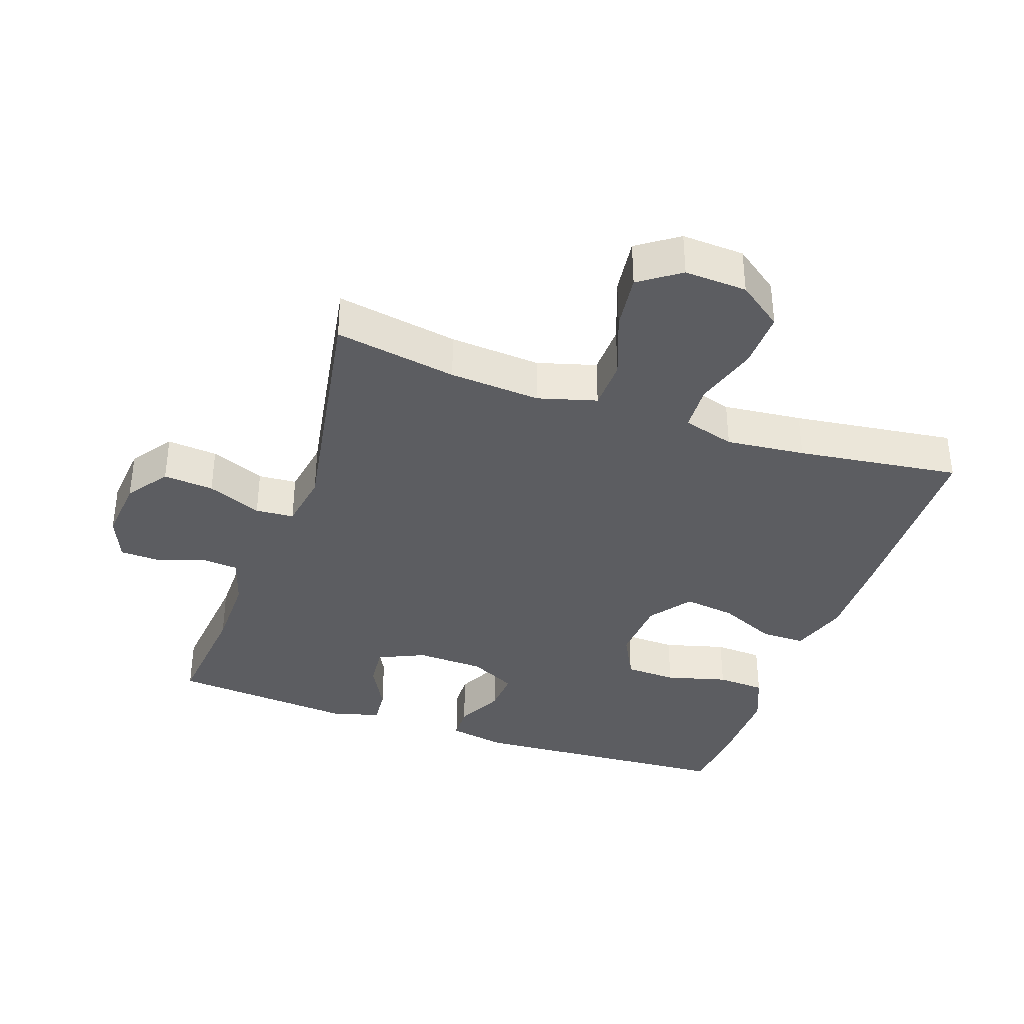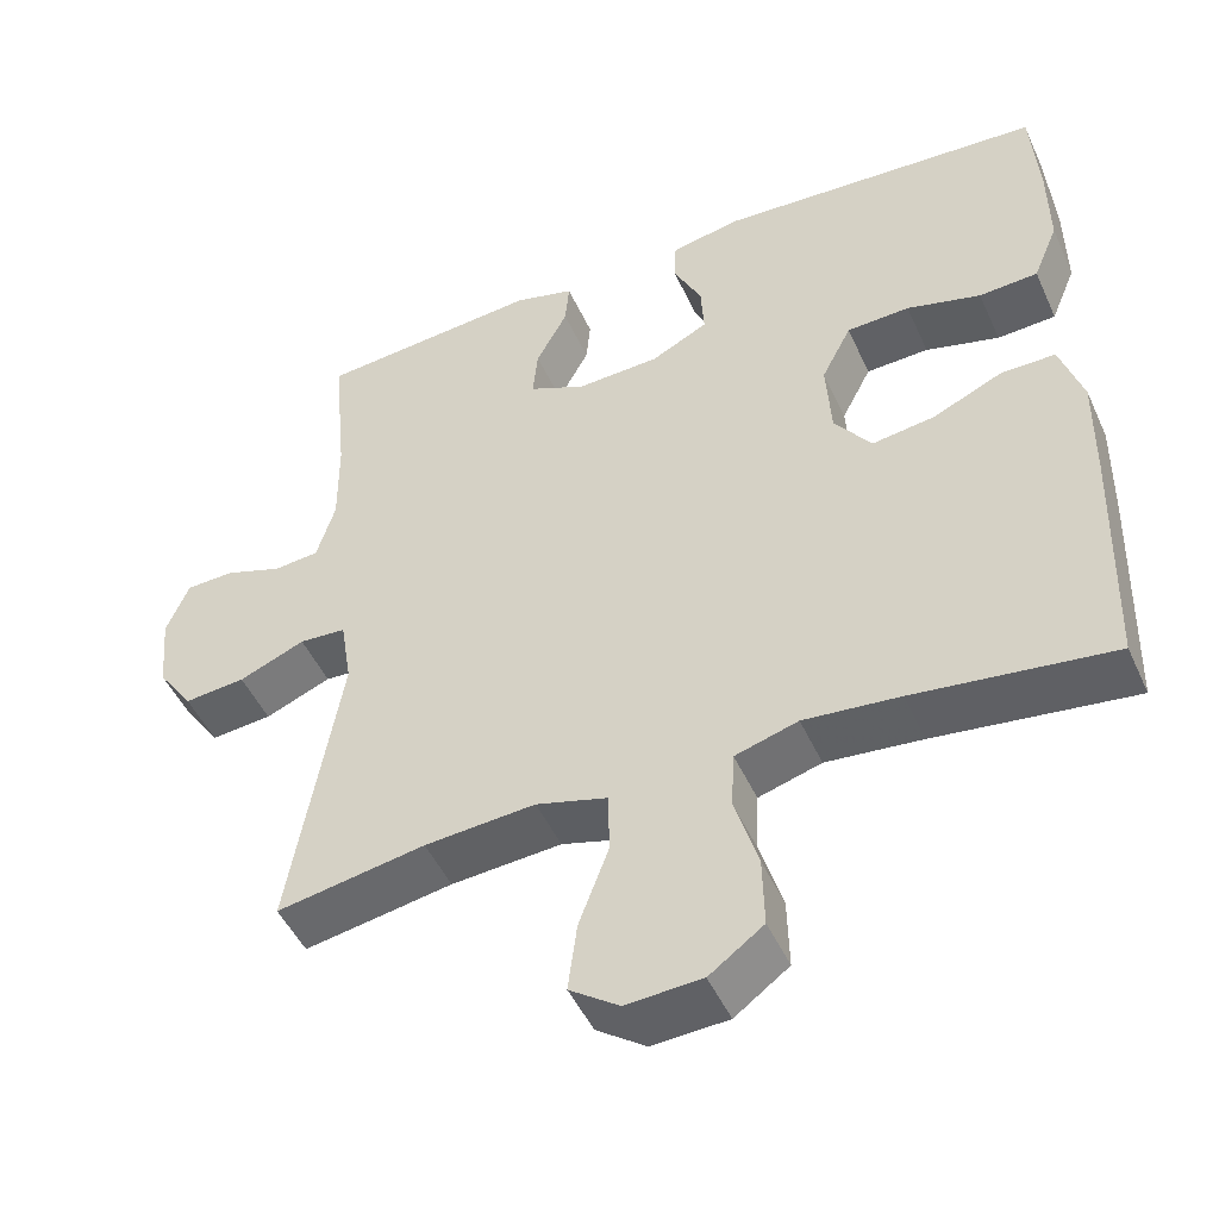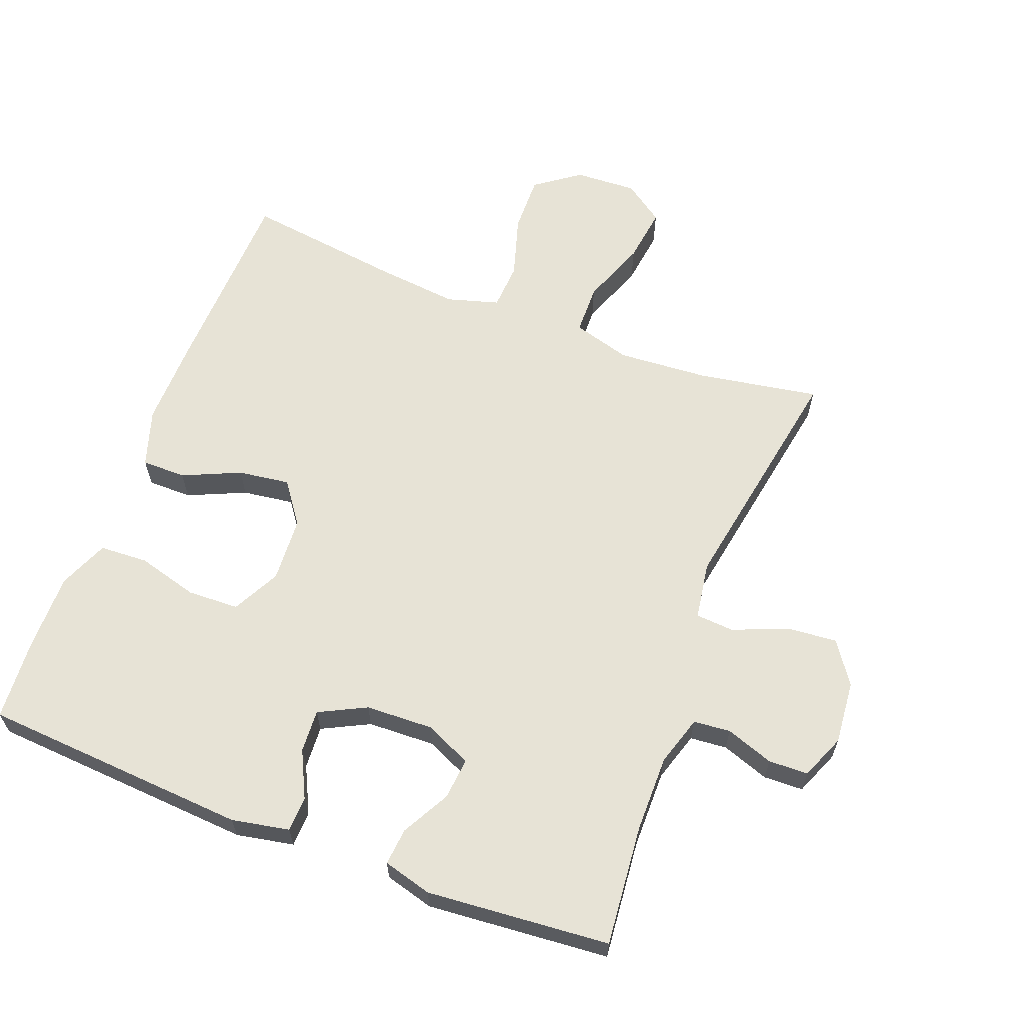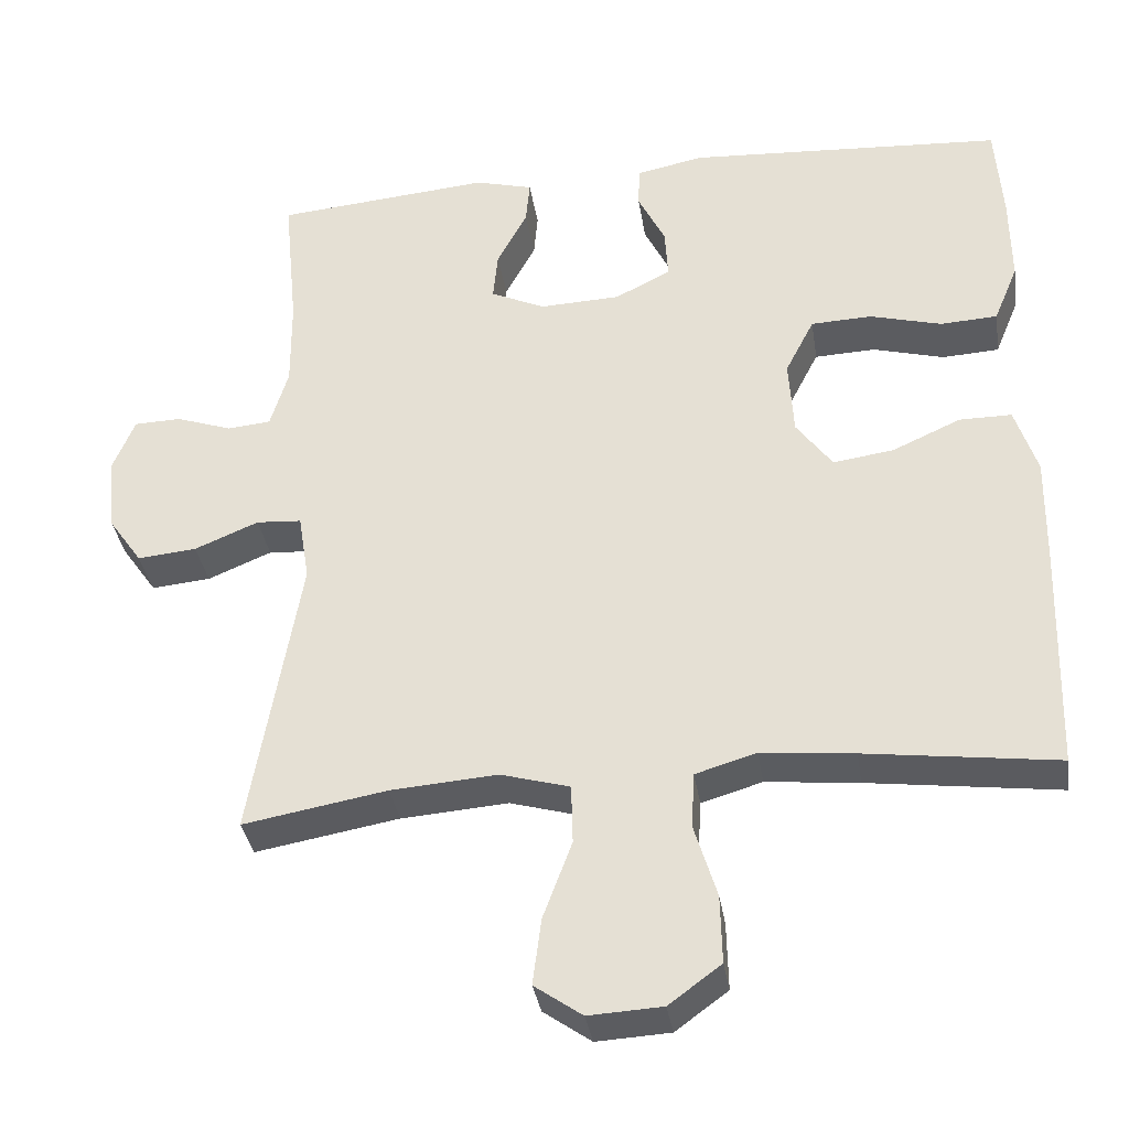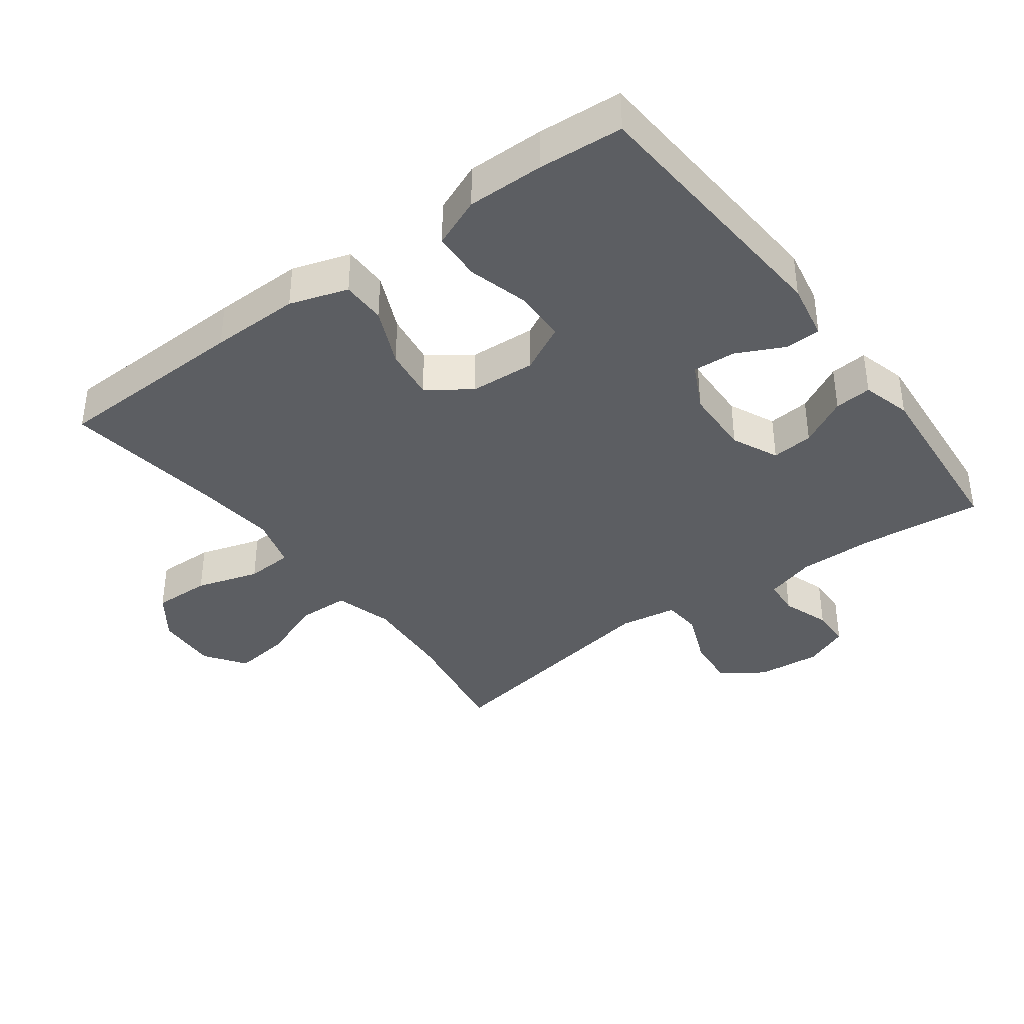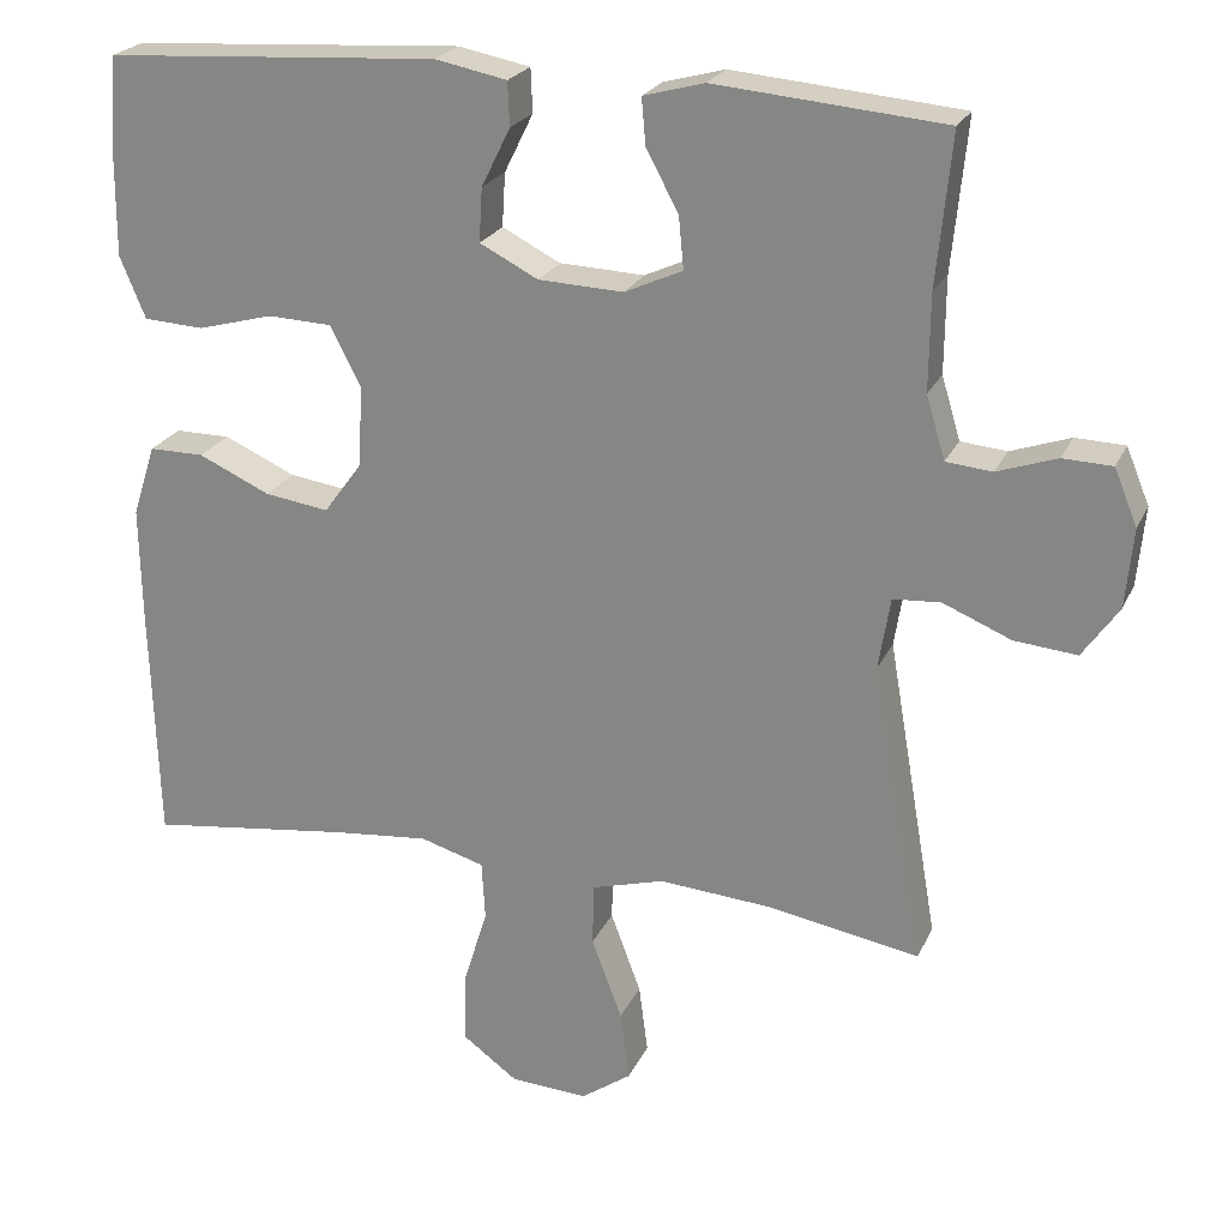
<metadata>
{"format":"obj","ext":"obj","renderer":"f3d","projection":"perspective","resolution":1024,"background":"white","views":[{"elev":-36.5,"azim":160.8,"up":"+Y"},{"elev":-48.3,"azim":-156.2,"up":"+Z"},{"elev":62.7,"azim":21.1,"up":"+Y"},{"elev":-35.0,"azim":-171.2,"up":"+Z"},{"elev":-37.9,"azim":-53.3,"up":"+Y"},{"elev":23.2,"azim":19.9,"up":"+Z"}]}
</metadata>
<code>
v 0.5 0.07 0.5
v 0.482 0.07 0.317
v 0.481 0.07 0.201
v 0.504 0.07 0.125
v 0.56 0.07 0.12
v 0.632 0.07 0.145
v 0.692 0.07 0.143
v 0.72 0.07 0.075
v 0.711 0.07 -0.021
v 0.667 0.07 -0.084
v 0.591 0.07 -0.077
v 0.509 0.07 -0.043
v 0.451 0.07 -0.047
v 0.437 0.07 -0.134
v 0.5 0.07 -0.5
v 0.316 0.07 -0.468
v 0.179 0.07 -0.458
v 0.091 0.07 -0.483
v 0.089 0.07 -0.559
v 0.126 0.07 -0.658
v 0.137 0.07 -0.743
v 0.076 0.07 -0.786
v -0.018 0.07 -0.781
v -0.085 0.07 -0.732
v -0.083 0.07 -0.645
v -0.054 0.07 -0.55
v -0.058 0.07 -0.479
v -0.136 0.07 -0.456
v -0.255 0.07 -0.468
v -0.5 0.07 -0.5
v -0.509 0.07 -0.204
v -0.511 0.07 -0.069
v -0.483 0.07 0.018
v -0.416 0.07 0.018
v -0.329 0.07 -0.021
v -0.251 0.07 -0.032
v -0.205 0.07 0.031
v -0.199 0.07 0.13
v -0.236 0.07 0.202
v -0.314 0.07 0.205
v -0.406 0.07 0.18
v -0.479 0.07 0.184
v -0.51 0.07 0.259
v -0.509 0.07 0.374
v -0.5 0.07 0.5
v -0.095 0.07 0.526
v -0.008 0.07 0.509
v -0.006 0.07 0.456
v -0.041 0.07 0.385
v -0.045 0.07 0.32
v 0.026 0.07 0.284
v 0.129 0.07 0.28
v 0.199 0.07 0.312
v 0.193 0.07 0.375
v 0.154 0.07 0.448
v 0.149 0.07 0.504
v 0.223 0.07 0.524
v 0.5 0 0.5
v 0.482 0 0.317
v 0.481 0 0.201
v 0.504 0 0.125
v 0.56 0 0.12
v 0.632 0 0.145
v 0.692 0 0.143
v 0.72 0 0.075
v 0.711 0 -0.021
v 0.667 0 -0.084
v 0.591 0 -0.077
v 0.509 0 -0.043
v 0.451 0 -0.047
v 0.437 0 -0.134
v 0.5 0 -0.5
v 0.316 0 -0.468
v 0.179 0 -0.458
v 0.091 0 -0.483
v 0.089 0 -0.559
v 0.126 0 -0.658
v 0.137 0 -0.743
v 0.076 0 -0.786
v -0.018 0 -0.781
v -0.085 0 -0.732
v -0.083 0 -0.645
v -0.054 0 -0.55
v -0.058 0 -0.479
v -0.136 0 -0.456
v -0.255 0 -0.468
v -0.5 0 -0.5
v -0.509 0 -0.204
v -0.511 0 -0.069
v -0.483 0 0.018
v -0.416 0 0.018
v -0.329 0 -0.021
v -0.251 0 -0.032
v -0.205 0 0.031
v -0.199 0 0.13
v -0.236 0 0.202
v -0.314 0 0.205
v -0.406 0 0.18
v -0.479 0 0.184
v -0.51 0 0.259
v -0.509 0 0.374
v -0.5 0 0.5
v -0.095 0 0.526
v -0.008 0 0.509
v -0.006 0 0.456
v -0.041 0 0.385
v -0.045 0 0.32
v 0.026 0 0.284
v 0.129 0 0.28
v 0.199 0 0.312
v 0.193 0 0.375
v 0.154 0 0.448
v 0.149 0 0.504
v 0.223 0 0.524
f 54 55 56 57
f 53 54 57 1
f 46 47 48 49
f 46 49 50
f 45 46 50
f 44 45 50 51
f 40 41 42 43
f 39 40 43 44
f 32 33 34 35
f 32 35 36
f 29 30 31 32
f 28 29 32 36
f 27 28 36 37
f 23 24 25 26
f 23 26 27
f 22 23 27
f 19 20 21 22
f 18 19 22 27
f 17 18 27 37
f 14 15 16
f 13 14 16 17
f 9 10 11 12
f 9 12 13
f 8 9 13
f 5 6 7 8
f 4 5 8 13
f 3 4 13 17
f 53 1 2
f 52 53 2 3
f 39 44 51
f 38 39 51 52
f 37 38 52
f 3 17 37 52
f 114 113 112 111
f 58 114 111 110
f 106 105 104 103
f 107 106 103
f 107 103 102
f 108 107 102 101
f 100 99 98 97
f 101 100 97 96
f 92 91 90 89
f 93 92 89
f 89 88 87 86
f 93 89 86 85
f 94 93 85 84
f 83 82 81 80
f 84 83 80
f 84 80 79
f 79 78 77 76
f 84 79 76 75
f 94 84 75 74
f 73 72 71
f 74 73 71 70
f 69 68 67 66
f 70 69 66
f 70 66 65
f 65 64 63 62
f 70 65 62 61
f 74 70 61 60
f 59 58 110
f 60 59 110 109
f 108 101 96
f 109 108 96 95
f 109 95 94
f 109 94 74 60
f 1 58 59 2
f 2 59 60 3
f 3 60 61 4
f 4 61 62 5
f 5 62 63 6
f 6 63 64 7
f 7 64 65 8
f 8 65 66 9
f 9 66 67 10
f 10 67 68 11
f 11 68 69 12
f 12 69 70 13
f 13 70 71 14
f 14 71 72 15
f 15 72 73 16
f 16 73 74 17
f 17 74 75 18
f 18 75 76 19
f 19 76 77 20
f 20 77 78 21
f 21 78 79 22
f 22 79 80 23
f 23 80 81 24
f 24 81 82 25
f 25 82 83 26
f 26 83 84 27
f 27 84 85 28
f 28 85 86 29
f 29 86 87 30
f 30 87 88 31
f 31 88 89 32
f 32 89 90 33
f 33 90 91 34
f 34 91 92 35
f 35 92 93 36
f 36 93 94 37
f 37 94 95 38
f 38 95 96 39
f 39 96 97 40
f 40 97 98 41
f 41 98 99 42
f 42 99 100 43
f 43 100 101 44
f 44 101 102 45
f 45 102 103 46
f 46 103 104 47
f 47 104 105 48
f 48 105 106 49
f 49 106 107 50
f 50 107 108 51
f 51 108 109 52
f 52 109 110 53
f 53 110 111 54
f 54 111 112 55
f 55 112 113 56
f 56 113 114 57
f 57 114 58 1

</code>
